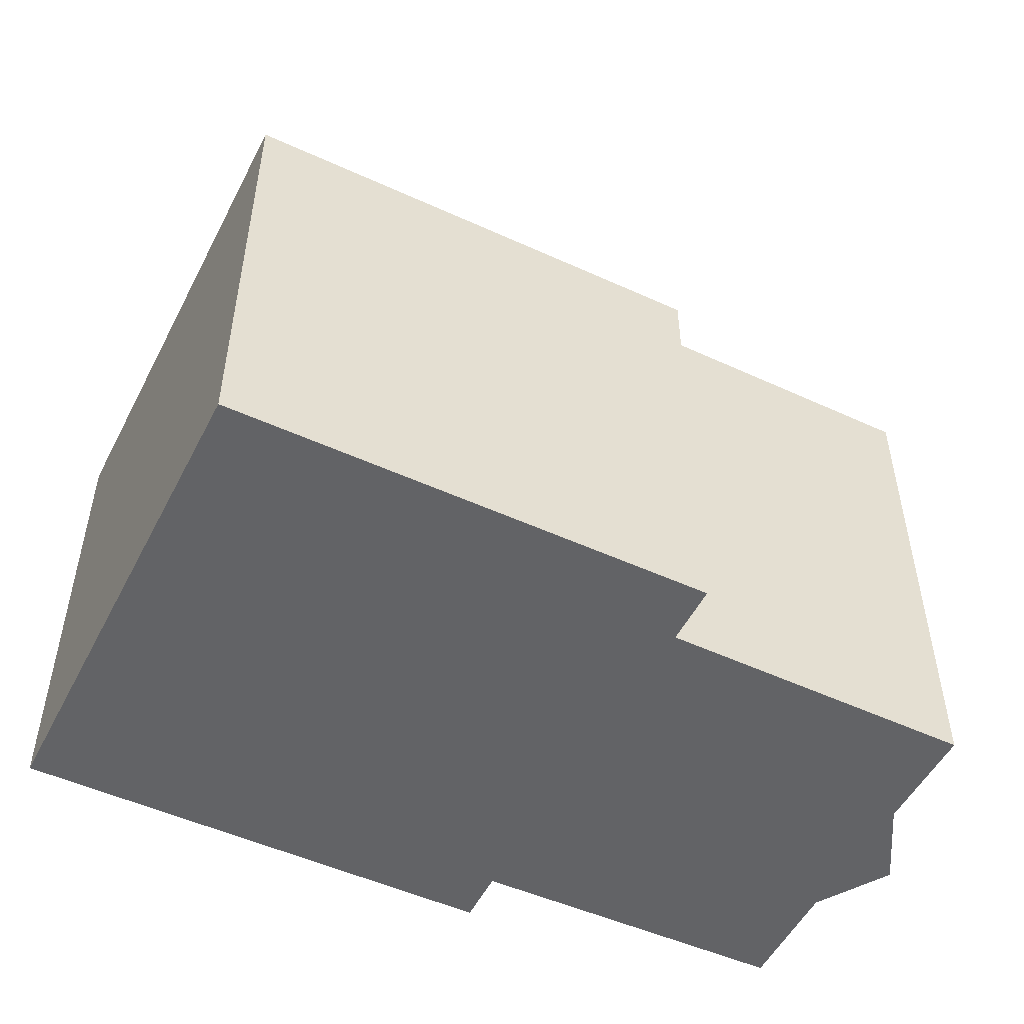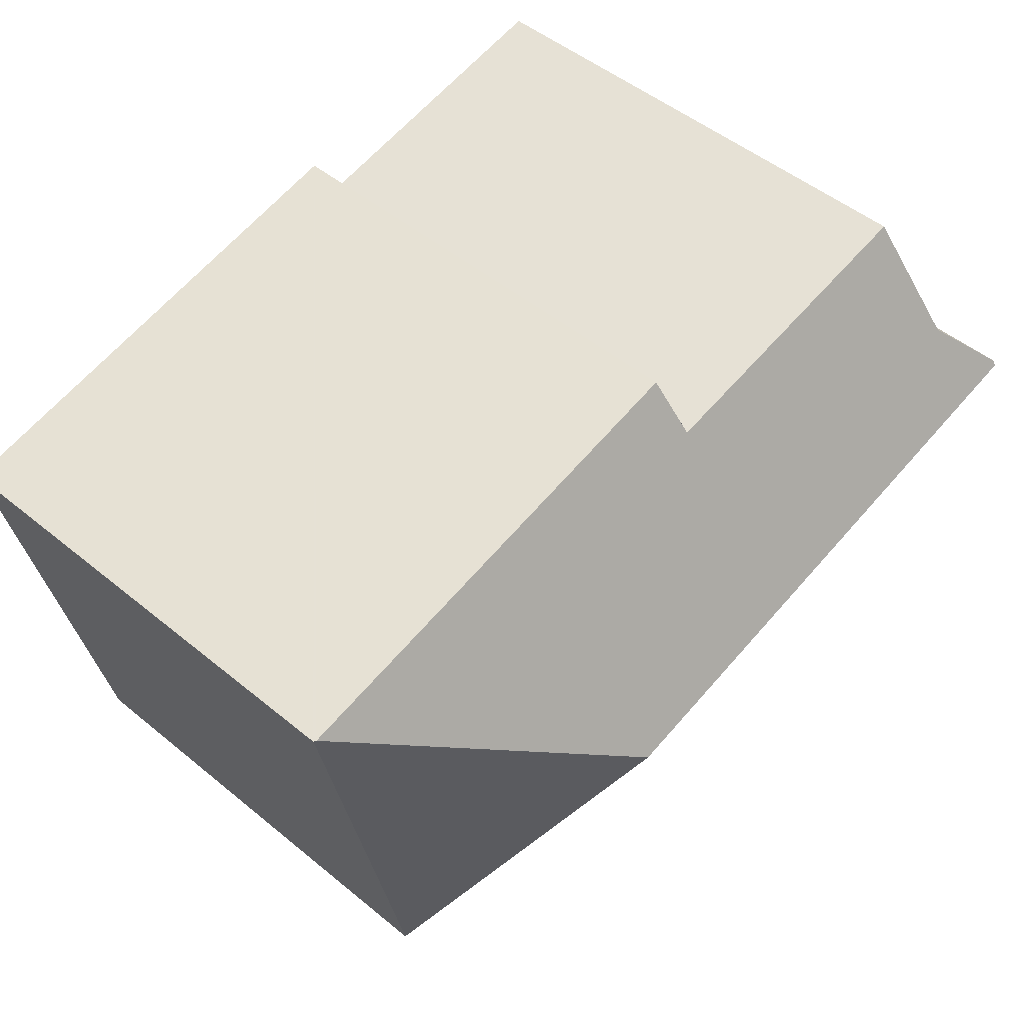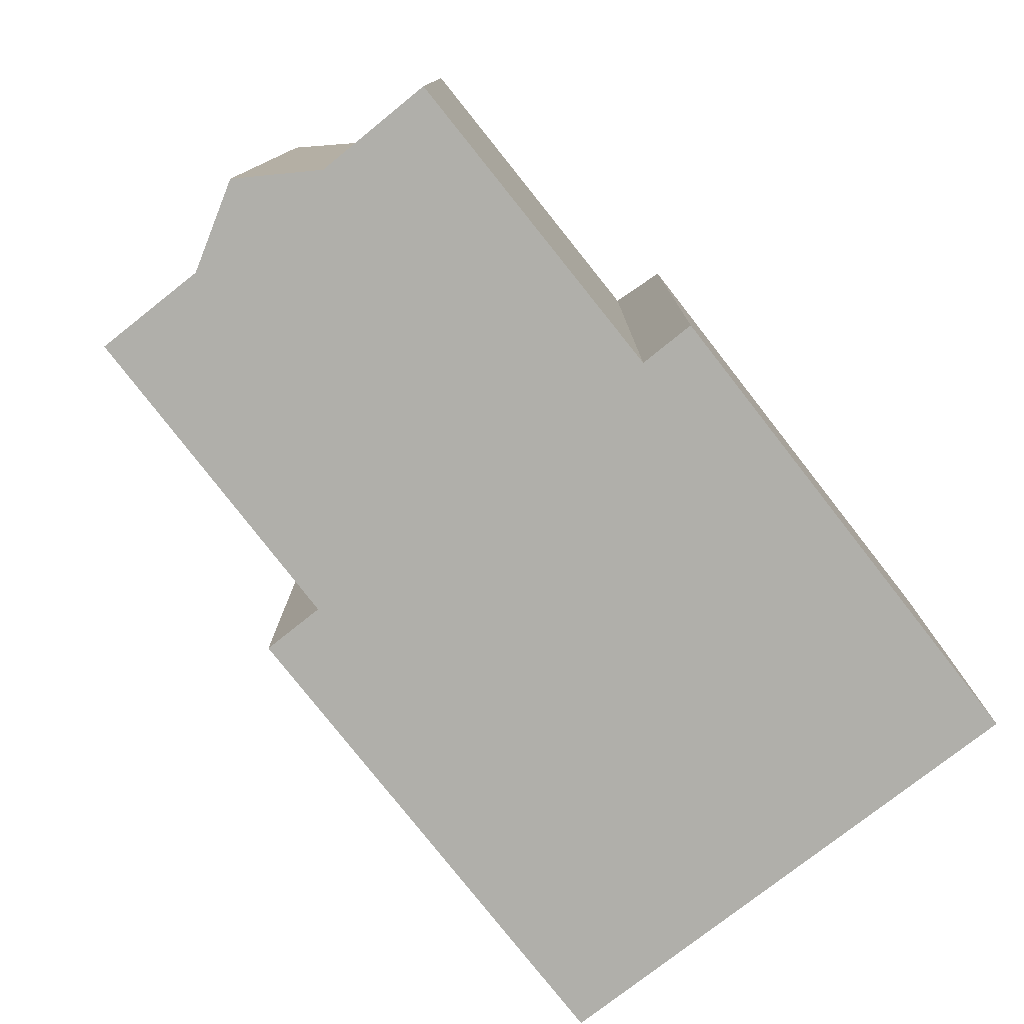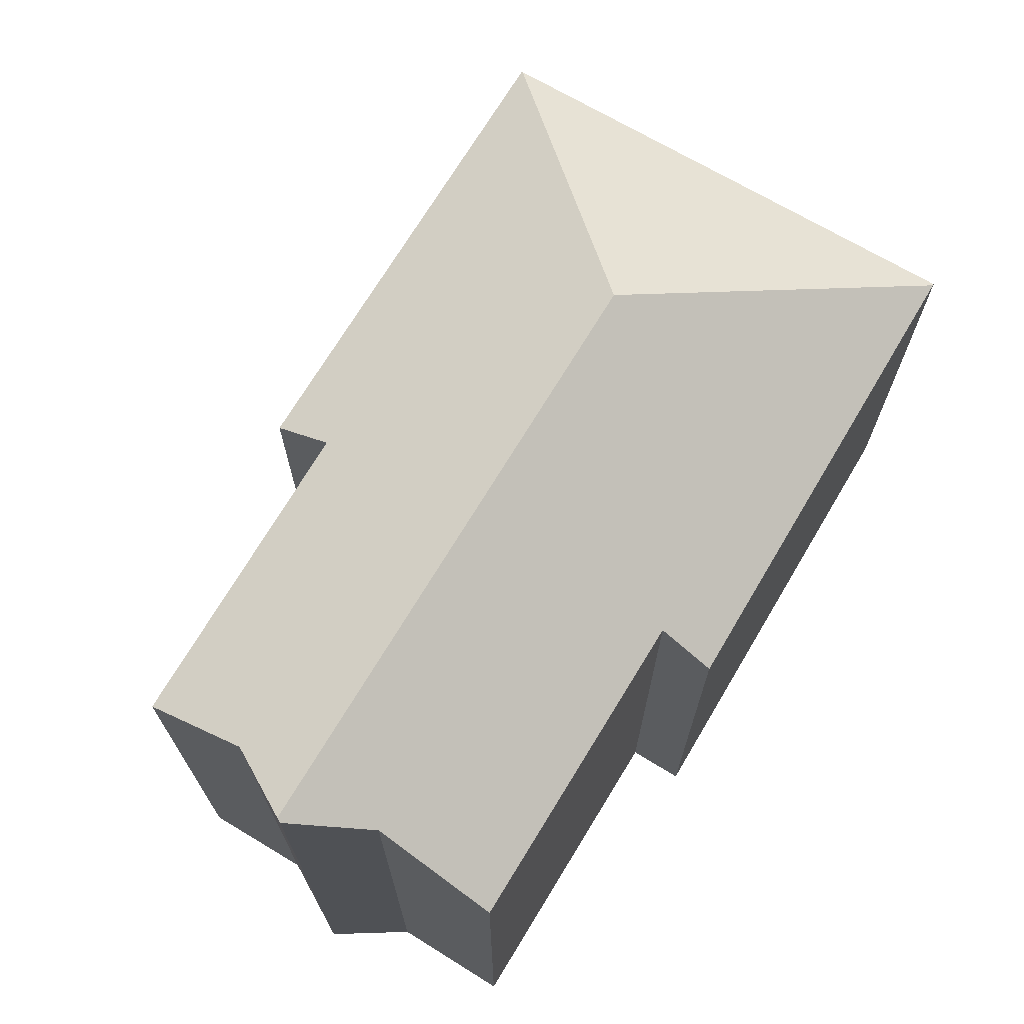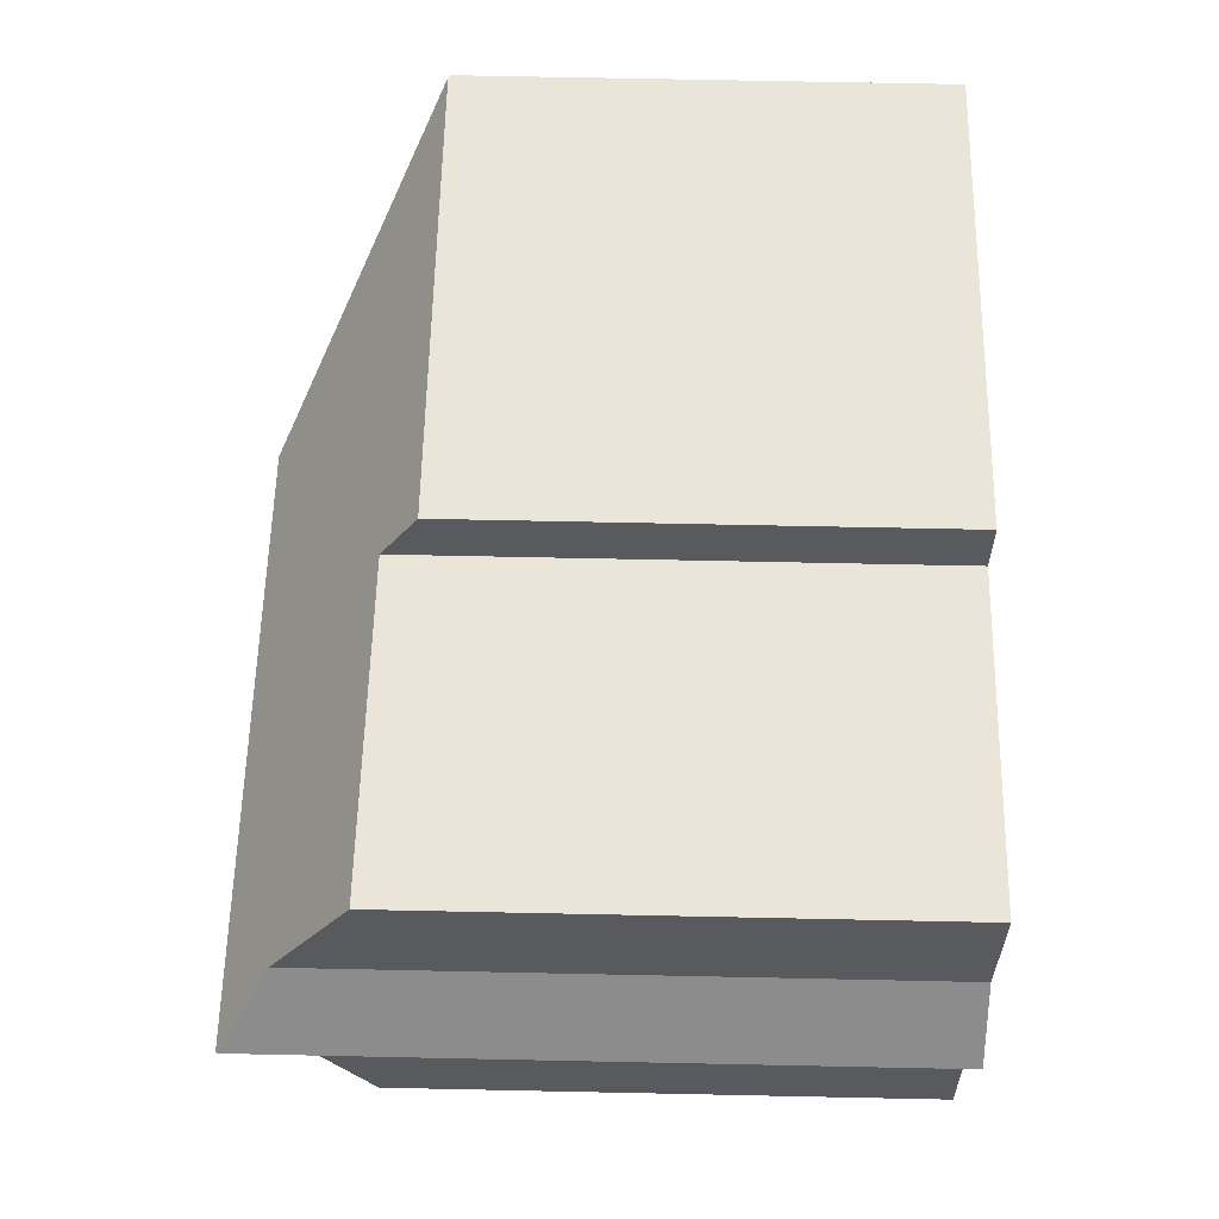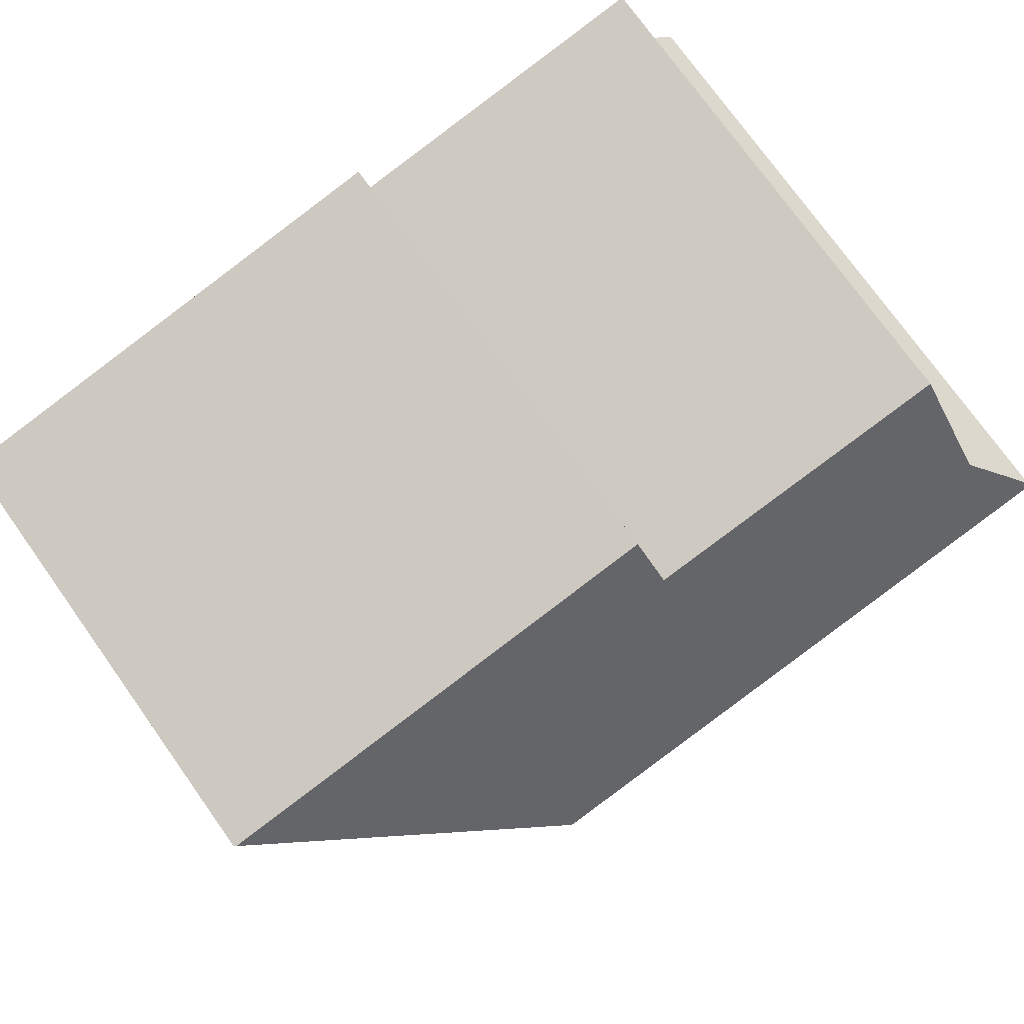
<metadata>
{"format":"obj","ext":"obj","renderer":"f3d","projection":"perspective","resolution":1024,"background":"white","views":[{"elev":-50.9,"azim":164.0,"up":"+Y"},{"elev":50.7,"azim":131.8,"up":"+Z"},{"elev":-78.0,"azim":-41.4,"up":"+Y"},{"elev":70.2,"azim":-48.7,"up":"+Y"},{"elev":68.8,"azim":-88.8,"up":"+Z"},{"elev":76.0,"azim":144.4,"up":"+Z"}]}
</metadata>
<code>
v  17.97 19.23 -3.4
v  26.95 14.34 2.702
v  24.11 14.34 -12.33
v  26.87 14.39 2.715
v  9.49 14.36 -9.634
v  24.1 14.32 -12.36
v  9.816 15.55 -7.788
v  0.047 19.23 -0.131
v  0.942 17.77 -2.635
v  0.341 15.63 -5.946
v  0 19.16 1.173e-15
v  1.775 17.77 1.898
v  2.367 15.47 5.455
v  12.05 15.43 3.762
v  12.34 14.34 5.438
v  13.2 14.35 5.277
v  21.33 14.37 3.754
v  0.942 1.613e-16 -2.635
v  0.341 3.641e-16 -5.946
v  0 0 0
v  0.047 8.021e-18 -0.131
v  1.775 -1.162e-16 1.898
v  2.367 -3.34e-16 5.455
v  12.05 -2.304e-16 3.762
v  12.34 -3.33e-16 5.438
v  9.816 4.769e-16 -7.788
v  9.49 5.899e-16 -9.634
v  26.95 -1.655e-16 2.702
v  13.2 -3.231e-16 5.277
v  21.33 -2.299e-16 3.754
v  26.87 -1.662e-16 2.715
v  24.11 7.549e-16 -12.33
v  24.1 7.569e-16 -12.36
g defaultobject
f 1 2 3
f 2 1 4
f 5 3 6
f 3 5 1
f 1 5 7
f 1 7 8
f 8 7 9
f 9 7 10
f 11 1 8
f 1 11 12
f 1 12 13
f 1 13 14
f 1 14 15
f 1 15 16
f 1 16 17
f 1 17 4
f 10 18 9
f 18 10 19
f 9 11 8
f 11 9 20
f 20 9 18
f 20 18 21
f 22 13 12
f 13 22 23
f 24 15 14
f 15 24 25
f 5 26 7
f 26 5 27
f 20 12 11
f 12 20 22
f 23 14 13
f 14 23 24
f 25 16 15
f 16 25 17
f 17 25 4
f 4 25 2
f 2 25 28
f 28 25 29
f 28 29 30
f 28 30 31
f 28 3 2
f 3 28 32
f 3 32 6
f 6 32 33
f 6 27 5
f 27 6 33
f 7 19 10
f 19 7 26
f 32 27 33
f 27 32 28
f 27 28 26
f 26 28 31
f 26 31 30
f 26 30 19
f 19 30 24
f 24 30 29
f 24 29 25
f 24 18 19
f 18 24 22
f 22 24 23
f 18 22 21
f 21 22 20

</code>
